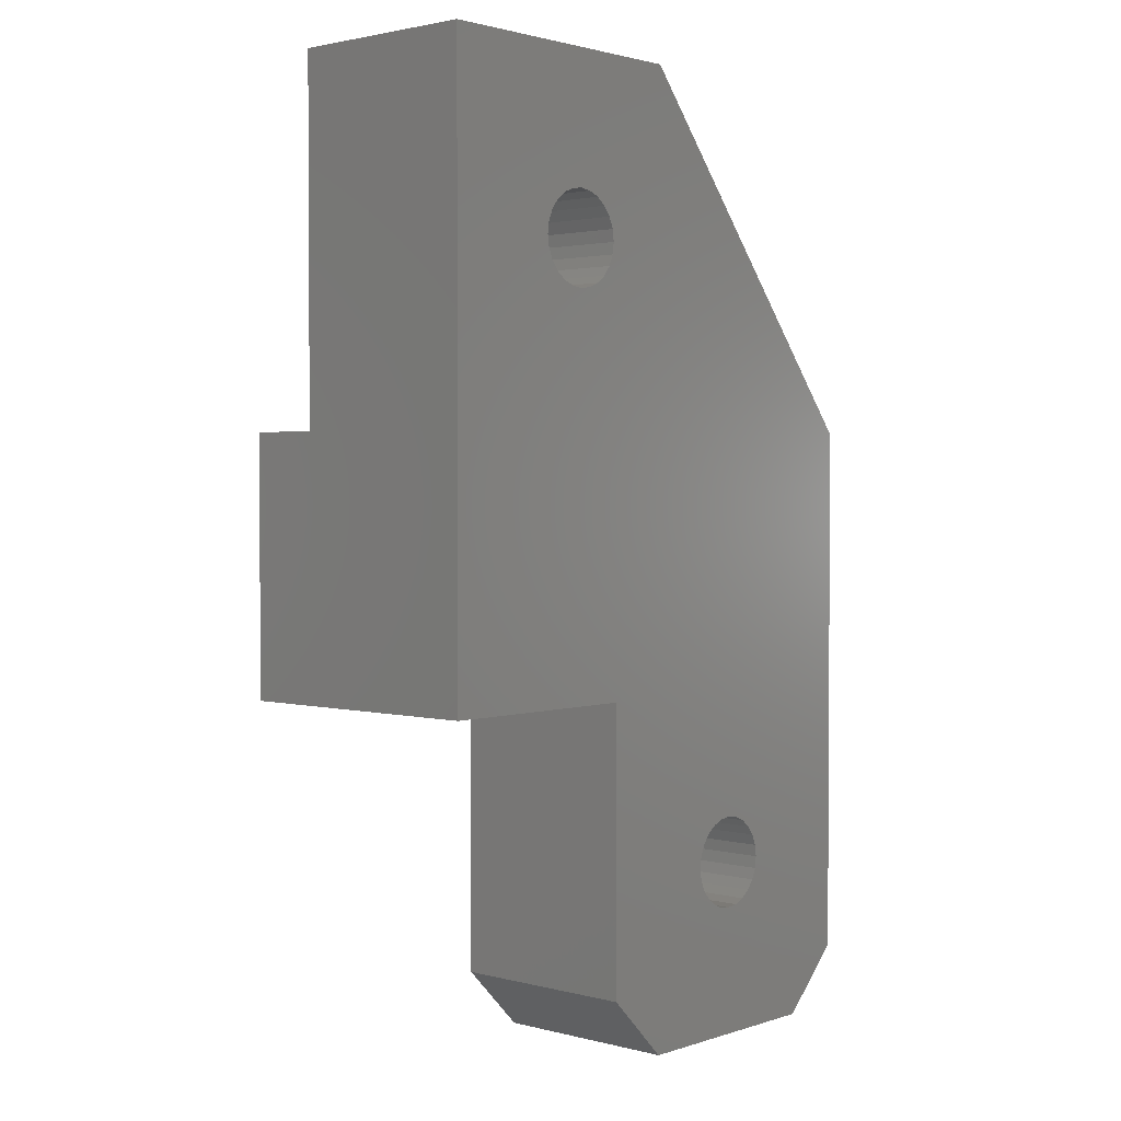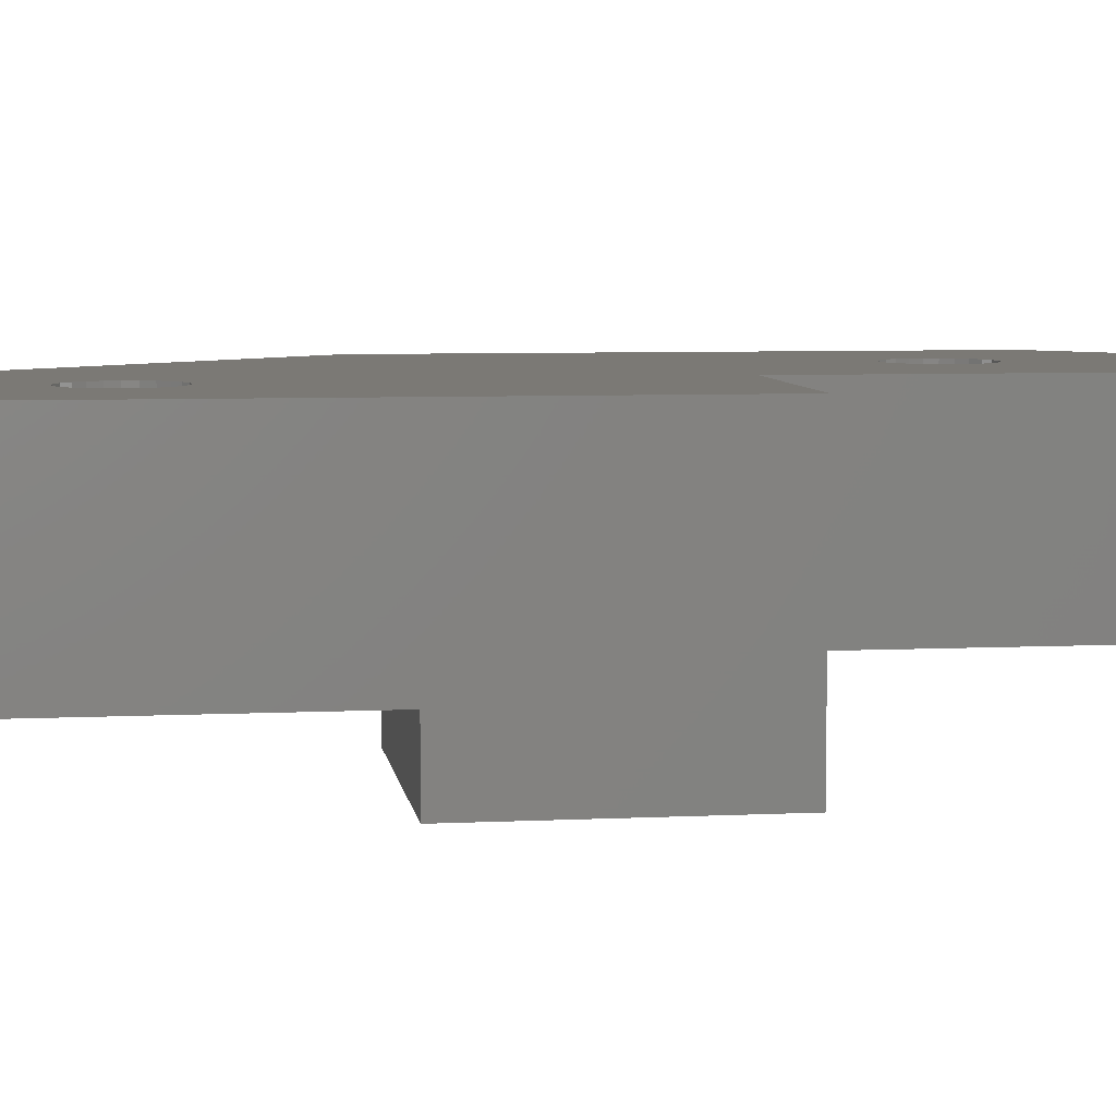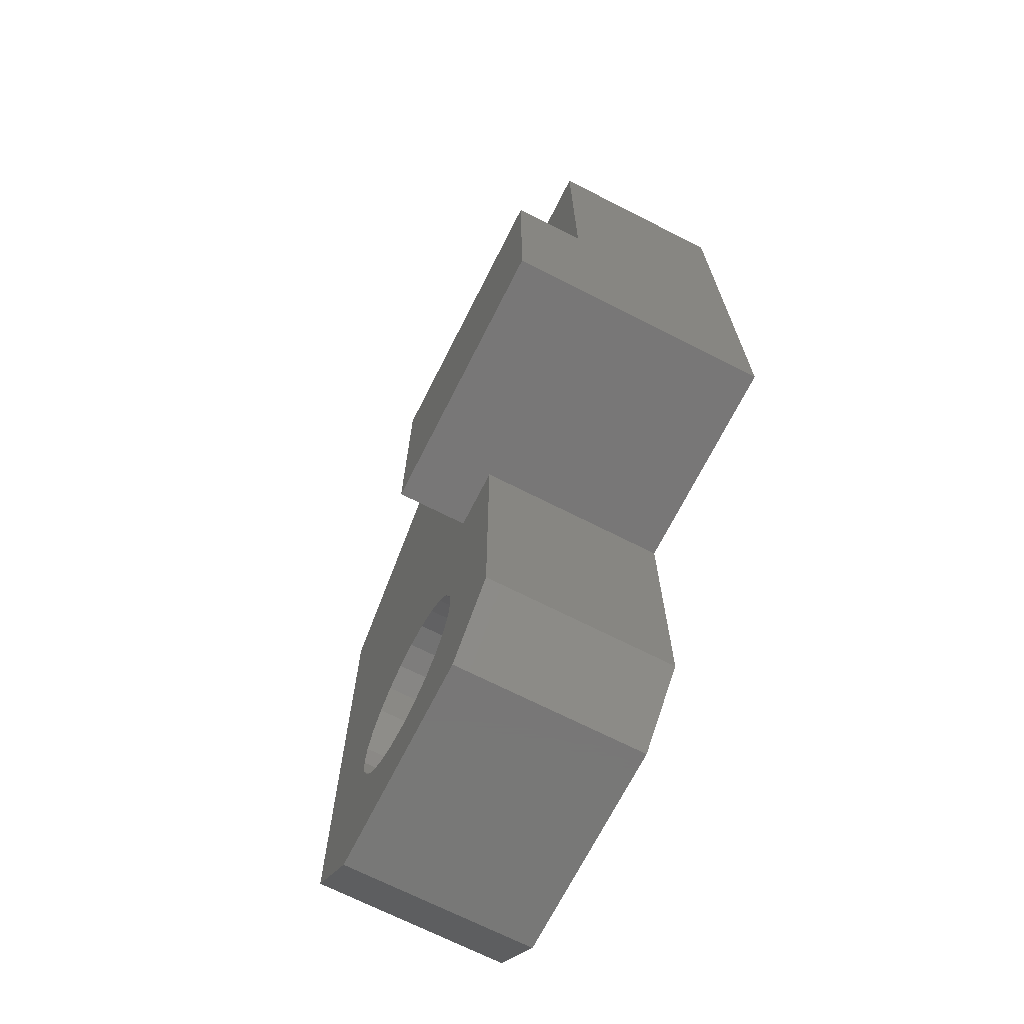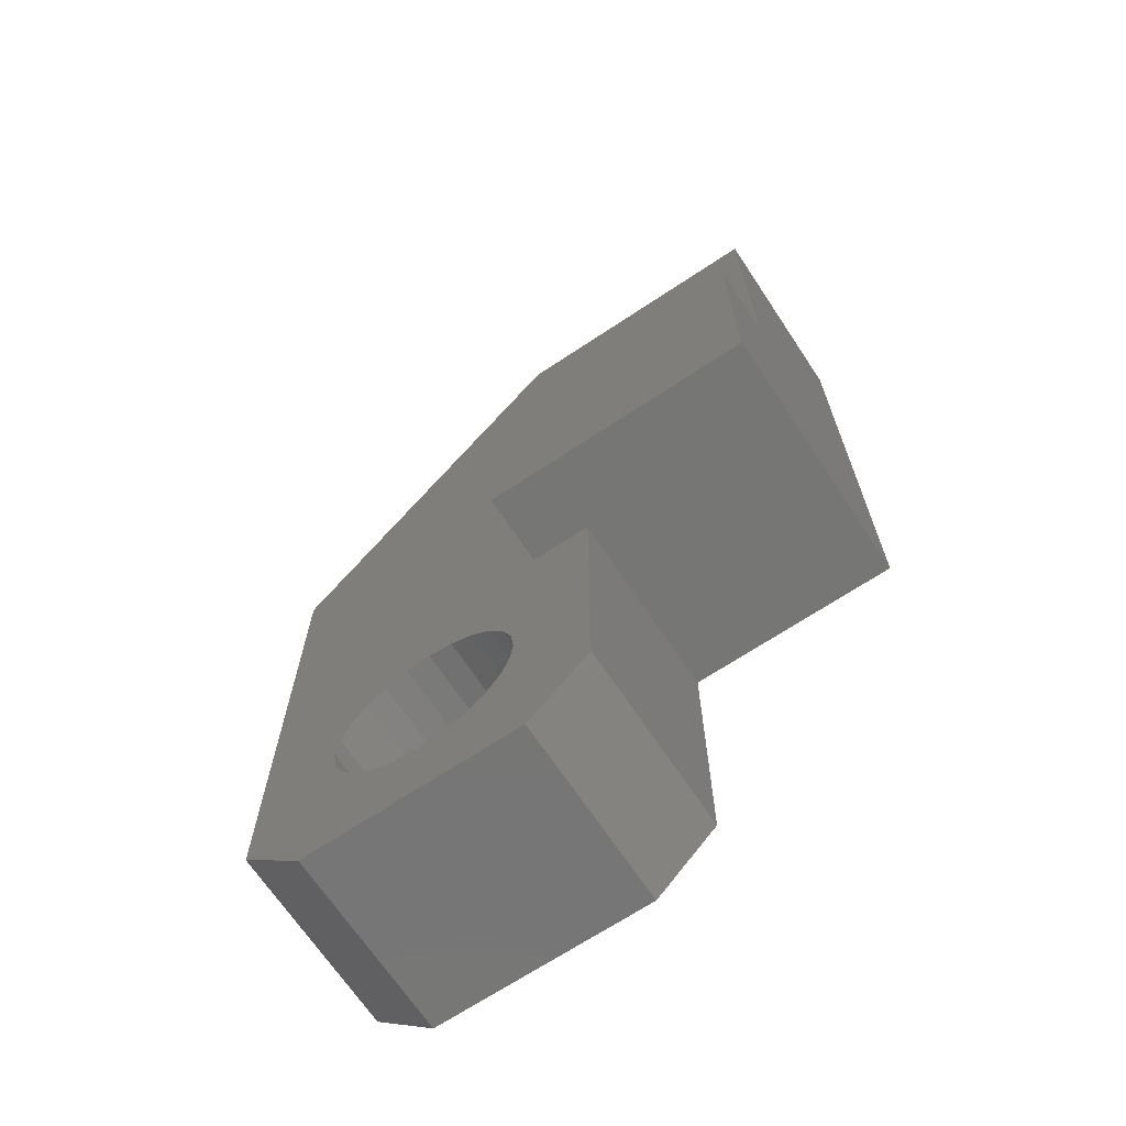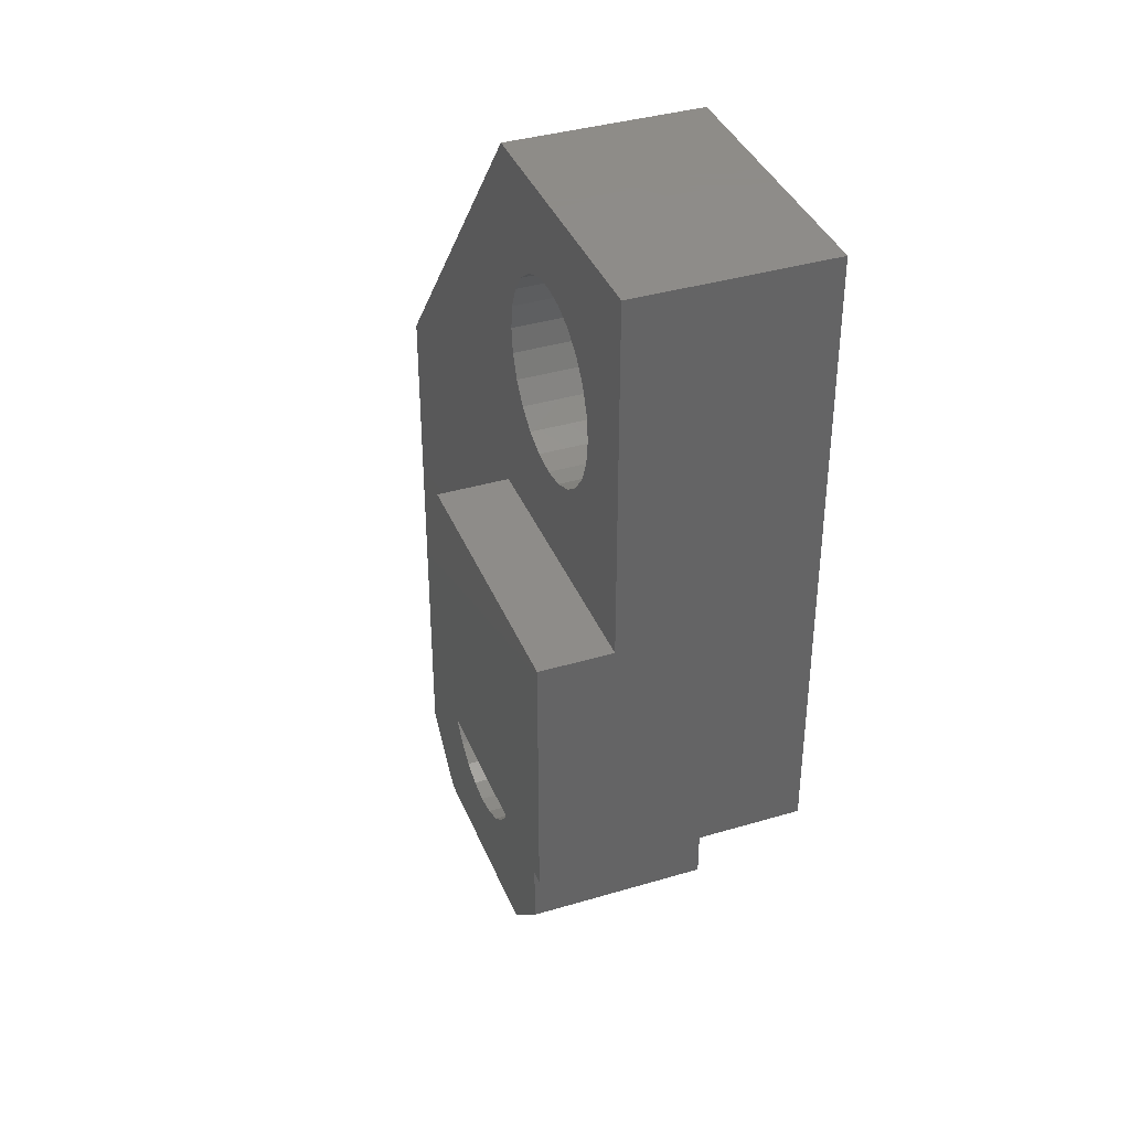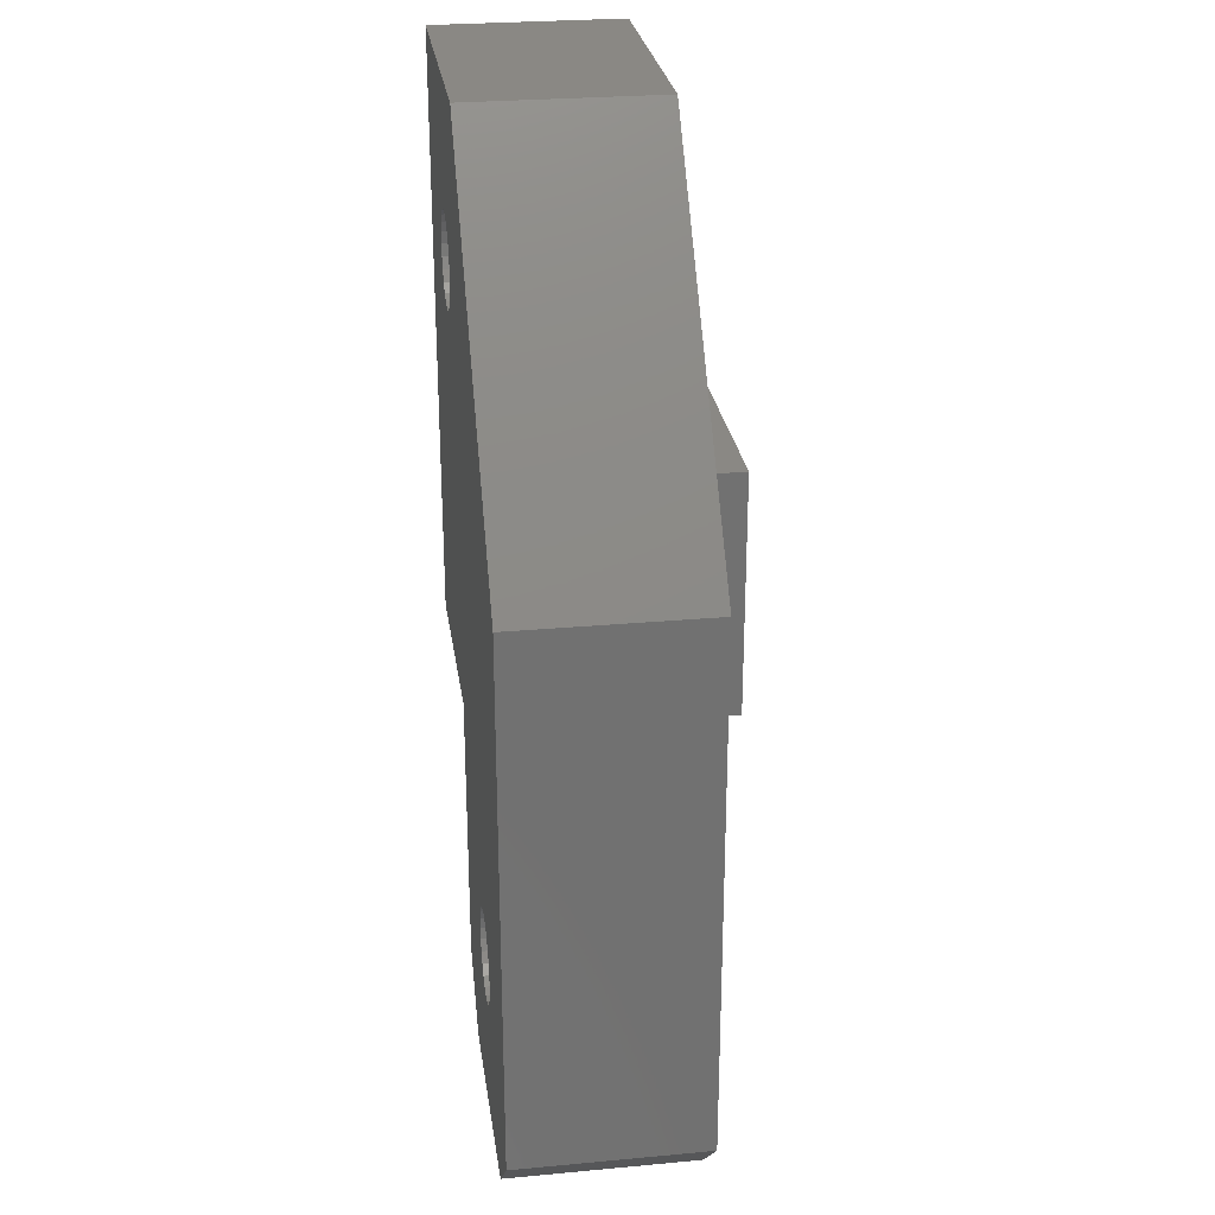
<metadata>
{"format":"stl","ext":"stl","renderer":"f3d","projection":"perspective","resolution":1024,"background":"white","views":[{"elev":2.1,"azim":131.8,"up":"+Z"},{"elev":6.4,"azim":81.8,"up":"+Y"},{"elev":-70.2,"azim":63.1,"up":"+Z"},{"elev":-68.4,"azim":33.6,"up":"+Z"},{"elev":38.0,"azim":69.3,"up":"+Z"},{"elev":27.0,"azim":-98.1,"up":"+Z"}]}
</metadata>
<code>
# stl→obj: 216 verts, 436 faces
v 23.15 4 90.59
v 14.51 4 82.54
v 23.15 4 82.54
v 14.51 4 90.59
v 23.15 12.3 82.54
v 16.41 6.25 82.54
v 16.41 12.3 82.54
v 14.51 6.25 82.54
v 14.51 6.25 90.59
v 5.413 6.25 73.54
v 8.015 6.25 76.26
v 5.413 6.25 90.69
v 8.315 6.25 75.54
v 8.791 6.25 74.92
v 9.413 6.25 74.44
v 10.14 6.25 74.14
v 10.91 6.25 74.04
v 7.913 6.25 77.04
v 8.015 6.25 77.82
v 8.315 6.25 78.54
v 8.791 6.25 79.16
v 9.413 6.25 79.64
v 10.14 6.25 79.94
v 10.91 6.25 80.04
v 23.15 6.25 90.59
v 18.79 6.25 93.29
v 19.51 6.25 93.59
v 20.13 6.25 94.07
v 20.61 6.25 94.69
v 20.91 6.25 95.41
v 23.15 6.25 101.7
v 18.01 6.25 93.19
v 21.01 6.25 96.19
v 20.91 6.25 96.97
v 20.61 6.25 97.69
v 20.13 6.25 98.31
v 19.51 6.25 98.79
v 18.79 6.25 99.09
v 18.01 6.25 99.19
v 14.41 6.25 101.7
v 15.01 6.25 96.19
v 15.11 6.25 95.41
v 15.41 6.25 94.69
v 15.89 6.25 94.07
v 16.51 6.25 93.59
v 17.24 6.25 93.29
v 15.11 6.25 96.97
v 15.41 6.25 97.69
v 15.89 6.25 98.31
v 16.51 6.25 98.79
v 17.24 6.25 99.09
v 14.41 6.25 71.54
v 7.413 6.25 71.54
v 16.41 6.25 73.54
v 11.69 6.25 74.14
v 12.41 6.25 74.44
v 13.03 6.25 74.92
v 13.51 6.25 75.54
v 13.81 6.25 76.26
v 13.91 6.25 77.04
v 13.81 6.25 77.82
v 13.51 6.25 78.54
v 13.03 6.25 79.16
v 12.41 6.25 79.64
v 11.69 6.25 79.94
v 23.15 12.3 101.7
v 14.41 12.3 101.7
v 5.413 12.3 90.69
v 5.413 12.3 73.54
v 7.413 12.3 71.54
v 14.41 12.3 71.54
v 16.41 12.3 73.54
v 10.54 12.3 75.64
v 10.19 12.3 75.78
v 9.887 12.3 76.01
v 9.657 12.3 76.31
v 9.512 12.3 76.66
v 10.91 12.3 75.59
v 9.463 12.3 77.04
v 9.512 12.3 77.41
v 9.657 12.3 77.76
v 9.887 12.3 78.06
v 10.19 12.3 78.3
v 10.54 12.3 78.44
v 10.91 12.3 78.49
v 17.64 12.3 94.79
v 18.01 12.3 94.74
v 17.29 12.3 94.93
v 16.99 12.3 95.16
v 16.76 12.3 95.46
v 16.61 12.3 95.81
v 16.56 12.3 96.19
v 16.61 12.3 96.56
v 16.76 12.3 96.91
v 16.99 12.3 97.21
v 17.29 12.3 97.45
v 17.64 12.3 97.59
v 18.01 12.3 97.64
v 19.27 12.3 95.46
v 19.04 12.3 95.16
v 18.74 12.3 94.93
v 18.39 12.3 94.79
v 19.41 12.3 95.81
v 19.46 12.3 96.19
v 19.41 12.3 96.56
v 19.27 12.3 96.91
v 19.04 12.3 97.21
v 18.74 12.3 97.45
v 18.39 12.3 97.59
v 12.17 12.3 76.31
v 11.94 12.3 76.01
v 11.64 12.3 75.78
v 11.29 12.3 75.64
v 12.31 12.3 76.66
v 12.36 12.3 77.04
v 12.31 12.3 77.41
v 12.17 12.3 77.76
v 11.94 12.3 78.06
v 11.64 12.3 78.3
v 11.29 12.3 78.44
v 19.27 9.25 96.91
v 19.41 9.25 96.56
v 19.04 9.25 97.21
v 18.74 9.25 97.45
v 18.39 9.25 97.59
v 18.01 9.25 97.64
v 17.64 9.25 97.59
v 17.29 9.25 97.45
v 16.99 9.25 97.21
v 16.76 9.25 96.91
v 16.61 9.25 96.56
v 16.56 9.25 96.19
v 16.61 9.25 95.81
v 16.76 9.25 95.46
v 16.99 9.25 95.16
v 17.29 9.25 94.93
v 17.64 9.25 94.79
v 18.01 9.25 94.74
v 18.39 9.25 94.79
v 18.74 9.25 94.93
v 19.04 9.25 95.16
v 19.27 9.25 95.46
v 19.41 9.25 95.81
v 19.46 9.25 96.19
v 18.79 9.25 93.29
v 17.24 9.25 93.29
v 18.01 9.25 93.19
v 19.51 9.25 93.59
v 16.51 9.25 93.59
v 20.13 9.25 94.07
v 15.89 9.25 94.07
v 20.61 9.25 94.69
v 15.41 9.25 94.69
v 20.91 9.25 95.41
v 21.01 9.25 96.19
v 20.91 9.25 96.97
v 20.61 9.25 97.69
v 15.11 9.25 95.41
v 15.01 9.25 96.19
v 15.11 9.25 96.97
v 15.41 9.25 97.69
v 20.13 9.25 98.31
v 15.89 9.25 98.31
v 19.51 9.25 98.79
v 16.51 9.25 98.79
v 18.79 9.25 99.09
v 17.24 9.25 99.09
v 18.01 9.25 99.19
v 12.17 9.25 77.76
v 12.31 9.25 77.41
v 11.94 9.25 78.06
v 11.64 9.25 78.3
v 11.29 9.25 78.44
v 10.91 9.25 78.49
v 10.54 9.25 78.44
v 10.19 9.25 78.3
v 9.887 9.25 78.06
v 9.657 9.25 77.76
v 9.512 9.25 77.41
v 9.463 9.25 77.04
v 9.512 9.25 76.66
v 9.657 9.25 76.31
v 9.887 9.25 76.01
v 10.19 9.25 75.78
v 10.54 9.25 75.64
v 10.91 9.25 75.59
v 11.29 9.25 75.64
v 11.64 9.25 75.78
v 11.94 9.25 76.01
v 12.17 9.25 76.31
v 12.31 9.25 76.66
v 12.36 9.25 77.04
v 11.69 9.25 74.14
v 10.14 9.25 74.14
v 10.91 9.25 74.04
v 12.41 9.25 74.44
v 9.413 9.25 74.44
v 13.03 9.25 74.92
v 8.791 9.25 74.92
v 13.51 9.25 75.54
v 8.315 9.25 75.54
v 13.81 9.25 76.26
v 13.91 9.25 77.04
v 13.81 9.25 77.82
v 13.51 9.25 78.54
v 8.015 9.25 76.26
v 7.913 9.25 77.04
v 8.015 9.25 77.82
v 8.315 9.25 78.54
v 13.03 9.25 79.16
v 8.791 9.25 79.16
v 12.41 9.25 79.64
v 9.413 9.25 79.64
v 11.69 9.25 79.94
v 10.14 9.25 79.94
v 10.91 9.25 80.04
f 1 2 3
f 2 1 4
f 5 6 7
f 6 2 8
f 2 6 3
f 3 6 5
f 4 8 2
f 8 4 9
f 10 11 12
f 11 10 13
f 13 10 14
f 14 10 15
f 15 10 16
f 16 10 17
f 12 11 18
f 12 18 19
f 12 19 20
f 12 20 21
f 12 21 22
f 12 22 23
f 12 23 24
f 12 24 8
f 8 24 6
f 12 8 9
f 12 9 25
f 12 25 26
f 26 25 27
f 27 25 28
f 28 25 29
f 29 25 30
f 30 25 31
f 12 26 32
f 30 31 33
f 33 31 34
f 34 31 35
f 35 31 36
f 36 31 37
f 37 31 38
f 38 31 39
f 39 31 40
f 12 41 40
f 41 12 42
f 42 12 43
f 43 12 44
f 44 12 45
f 45 12 46
f 46 12 32
f 40 41 47
f 40 47 48
f 40 48 49
f 40 49 50
f 40 50 51
f 40 51 39
f 52 10 53
f 10 52 54
f 10 54 17
f 17 54 55
f 55 54 56
f 56 54 57
f 57 54 58
f 58 54 6
f 58 6 59
f 59 6 60
f 60 6 61
f 61 6 62
f 62 6 63
f 63 6 64
f 64 6 65
f 65 6 24
f 5 1 3
f 1 5 25
f 25 66 31
f 66 25 5
f 40 66 67
f 66 40 31
f 67 12 40
f 12 67 68
f 12 69 10
f 69 12 68
f 69 53 10
f 53 69 70
f 71 53 70
f 53 71 52
f 72 52 71
f 52 72 54
f 72 6 54
f 6 72 7
f 69 71 70
f 71 69 72
f 72 69 73
f 73 69 74
f 74 69 75
f 75 69 76
f 76 69 77
f 77 69 68
f 72 73 78
f 77 68 79
f 79 68 80
f 80 68 81
f 81 68 82
f 82 68 83
f 83 68 84
f 84 68 85
f 85 68 7
f 68 86 87
f 86 68 88
f 88 68 89
f 89 68 90
f 90 68 91
f 91 68 67
f 91 67 92
f 92 67 93
f 93 67 94
f 94 67 95
f 95 67 96
f 96 67 97
f 97 67 98
f 7 66 5
f 66 7 99
f 99 7 100
f 100 7 101
f 101 7 102
f 102 7 68
f 102 68 87
f 66 99 103
f 66 103 104
f 66 104 105
f 66 105 106
f 66 106 107
f 66 107 108
f 66 108 109
f 66 109 98
f 66 98 67
f 72 110 7
f 110 72 111
f 111 72 112
f 112 72 113
f 113 72 78
f 7 110 114
f 7 114 115
f 7 115 116
f 7 116 117
f 7 117 118
f 7 118 119
f 7 119 120
f 7 120 85
f 4 25 9
f 25 4 1
f 121 105 122
f 105 121 106
f 123 106 121
f 106 123 107
f 108 123 124
f 123 108 107
f 109 124 125
f 124 109 108
f 98 125 126
f 125 98 109
f 97 126 127
f 126 97 98
f 96 127 128
f 127 96 97
f 95 128 129
f 128 95 96
f 130 95 129
f 95 130 94
f 131 94 130
f 94 131 93
f 132 93 131
f 93 132 92
f 91 132 133
f 132 91 92
f 90 133 134
f 133 90 91
f 89 134 135
f 134 89 90
f 136 89 135
f 89 136 88
f 137 88 136
f 88 137 86
f 138 86 137
f 86 138 87
f 139 87 138
f 87 139 102
f 140 102 139
f 102 140 101
f 141 101 140
f 101 141 100
f 99 141 142
f 141 99 100
f 103 142 143
f 142 103 99
f 104 143 144
f 143 104 103
f 122 104 144
f 104 122 105
f 145 146 147
f 146 145 148
f 146 148 149
f 149 148 150
f 149 150 151
f 151 150 152
f 151 152 153
f 153 152 138
f 138 152 139
f 139 152 154
f 139 154 140
f 140 154 141
f 141 154 142
f 142 154 155
f 142 155 143
f 143 155 144
f 144 155 156
f 144 156 122
f 122 156 121
f 121 156 123
f 123 156 157
f 123 157 124
f 124 157 125
f 125 157 126
f 153 137 158
f 137 153 138
f 158 137 136
f 158 136 135
f 158 135 134
f 158 134 159
f 159 134 133
f 159 133 132
f 159 132 131
f 159 131 160
f 160 131 130
f 160 130 129
f 160 129 161
f 161 129 128
f 161 128 127
f 161 127 126
f 161 126 157
f 161 157 162
f 161 162 163
f 163 162 164
f 163 164 165
f 165 164 166
f 165 166 167
f 167 166 168
f 167 50 165
f 50 167 51
f 165 49 163
f 49 165 50
f 161 49 48
f 49 161 163
f 160 48 47
f 48 160 161
f 159 47 41
f 47 159 160
f 158 41 42
f 41 158 159
f 153 42 43
f 42 153 158
f 151 43 44
f 43 151 153
f 45 151 44
f 151 45 149
f 46 149 45
f 149 46 146
f 32 146 46
f 146 32 147
f 26 147 32
f 147 26 145
f 27 145 26
f 145 27 148
f 28 148 27
f 148 28 150
f 152 28 29
f 28 152 150
f 154 29 30
f 29 154 152
f 155 30 33
f 30 155 154
f 156 33 34
f 33 156 155
f 157 34 35
f 34 157 156
f 162 35 36
f 35 162 157
f 162 37 164
f 37 162 36
f 164 38 166
f 38 164 37
f 166 39 168
f 39 166 38
f 168 51 167
f 51 168 39
f 169 116 170
f 116 169 117
f 171 117 169
f 117 171 118
f 119 171 172
f 171 119 118
f 120 172 173
f 172 120 119
f 85 173 174
f 173 85 120
f 84 174 175
f 174 84 85
f 83 175 176
f 175 83 84
f 82 176 177
f 176 82 83
f 178 82 177
f 82 178 81
f 179 81 178
f 81 179 80
f 180 80 179
f 80 180 79
f 77 180 181
f 180 77 79
f 76 181 182
f 181 76 77
f 75 182 183
f 182 75 76
f 184 75 183
f 75 184 74
f 185 74 184
f 74 185 73
f 186 73 185
f 73 186 78
f 187 78 186
f 78 187 113
f 188 113 187
f 113 188 112
f 189 112 188
f 112 189 111
f 110 189 190
f 189 110 111
f 114 190 191
f 190 114 110
f 115 191 192
f 191 115 114
f 170 115 192
f 115 170 116
f 193 194 195
f 194 193 196
f 194 196 197
f 197 196 198
f 197 198 199
f 199 198 200
f 199 200 201
f 201 200 186
f 186 200 187
f 187 200 202
f 187 202 188
f 188 202 189
f 189 202 190
f 190 202 203
f 190 203 191
f 191 203 192
f 192 203 204
f 192 204 170
f 170 204 169
f 169 204 171
f 171 204 205
f 171 205 172
f 172 205 173
f 173 205 174
f 201 185 206
f 185 201 186
f 206 185 184
f 206 184 183
f 206 183 182
f 206 182 207
f 207 182 181
f 207 181 180
f 207 180 179
f 207 179 208
f 208 179 178
f 208 178 177
f 208 177 209
f 209 177 176
f 209 176 175
f 209 175 174
f 209 174 205
f 209 205 210
f 209 210 211
f 211 210 212
f 211 212 213
f 213 212 214
f 213 214 215
f 215 214 216
f 215 22 213
f 22 215 23
f 213 21 211
f 21 213 22
f 209 21 20
f 21 209 211
f 208 20 19
f 20 208 209
f 207 19 18
f 19 207 208
f 206 18 11
f 18 206 207
f 201 11 13
f 11 201 206
f 199 13 14
f 13 199 201
f 15 199 14
f 199 15 197
f 16 197 15
f 197 16 194
f 17 194 16
f 194 17 195
f 55 195 17
f 195 55 193
f 56 193 55
f 193 56 196
f 57 196 56
f 196 57 198
f 200 57 58
f 57 200 198
f 202 58 59
f 58 202 200
f 203 59 60
f 59 203 202
f 204 60 61
f 60 204 203
f 205 61 62
f 61 205 204
f 210 62 63
f 62 210 205
f 210 64 212
f 64 210 63
f 212 65 214
f 65 212 64
f 214 24 216
f 24 214 65
f 216 23 215
f 23 216 24

</code>
